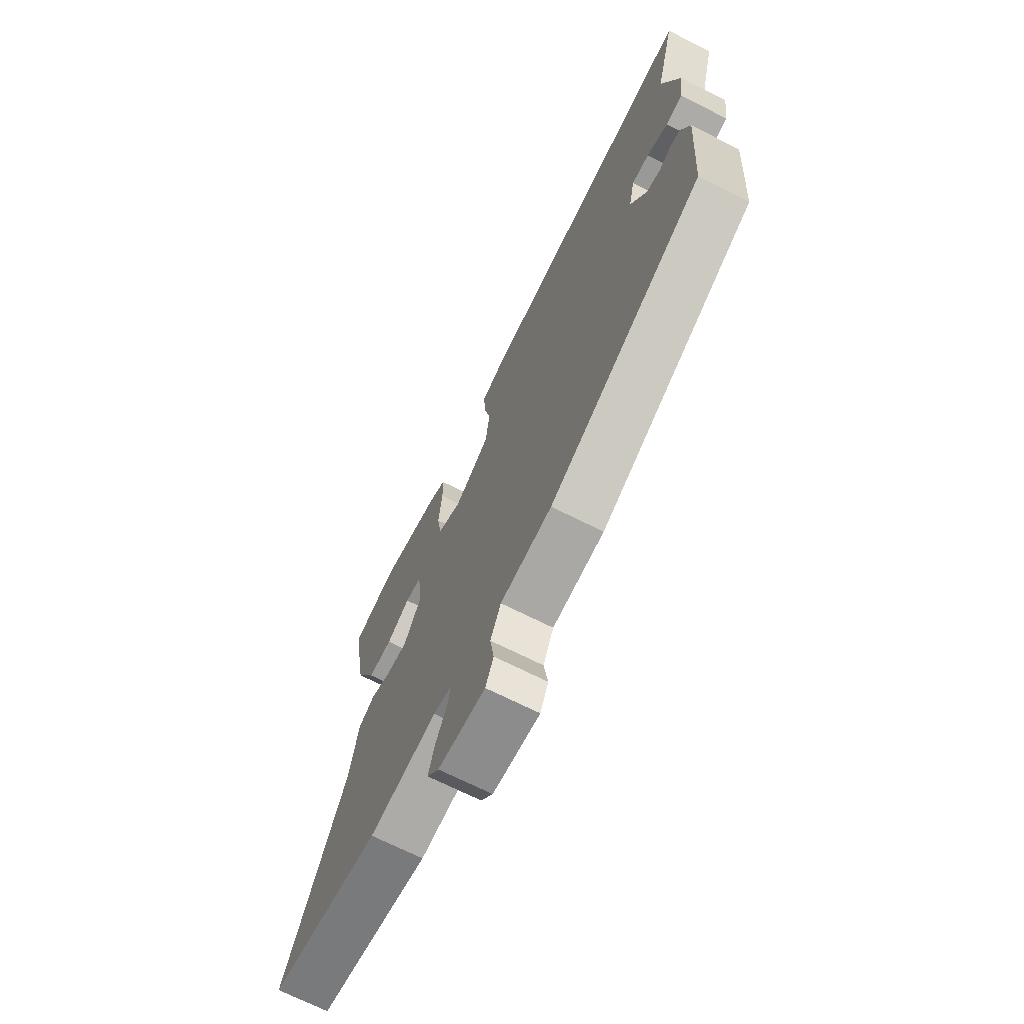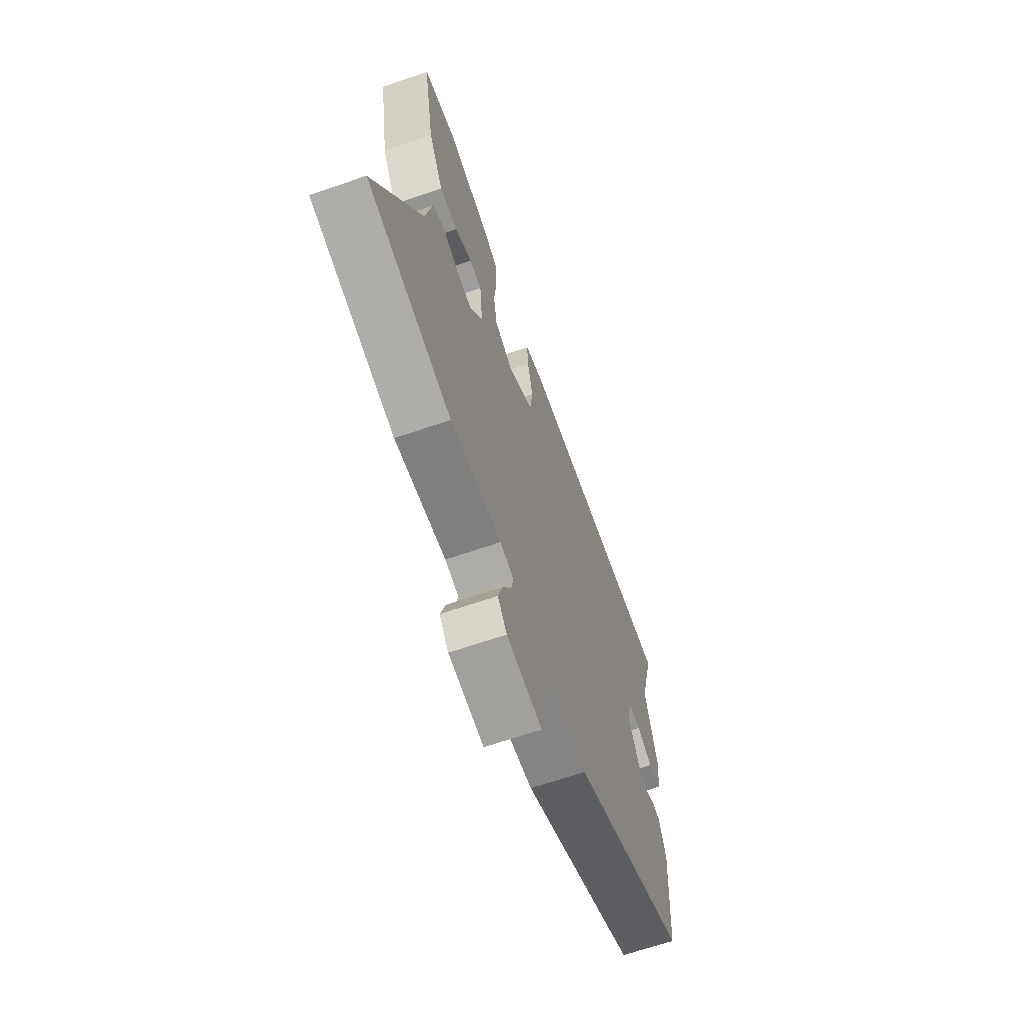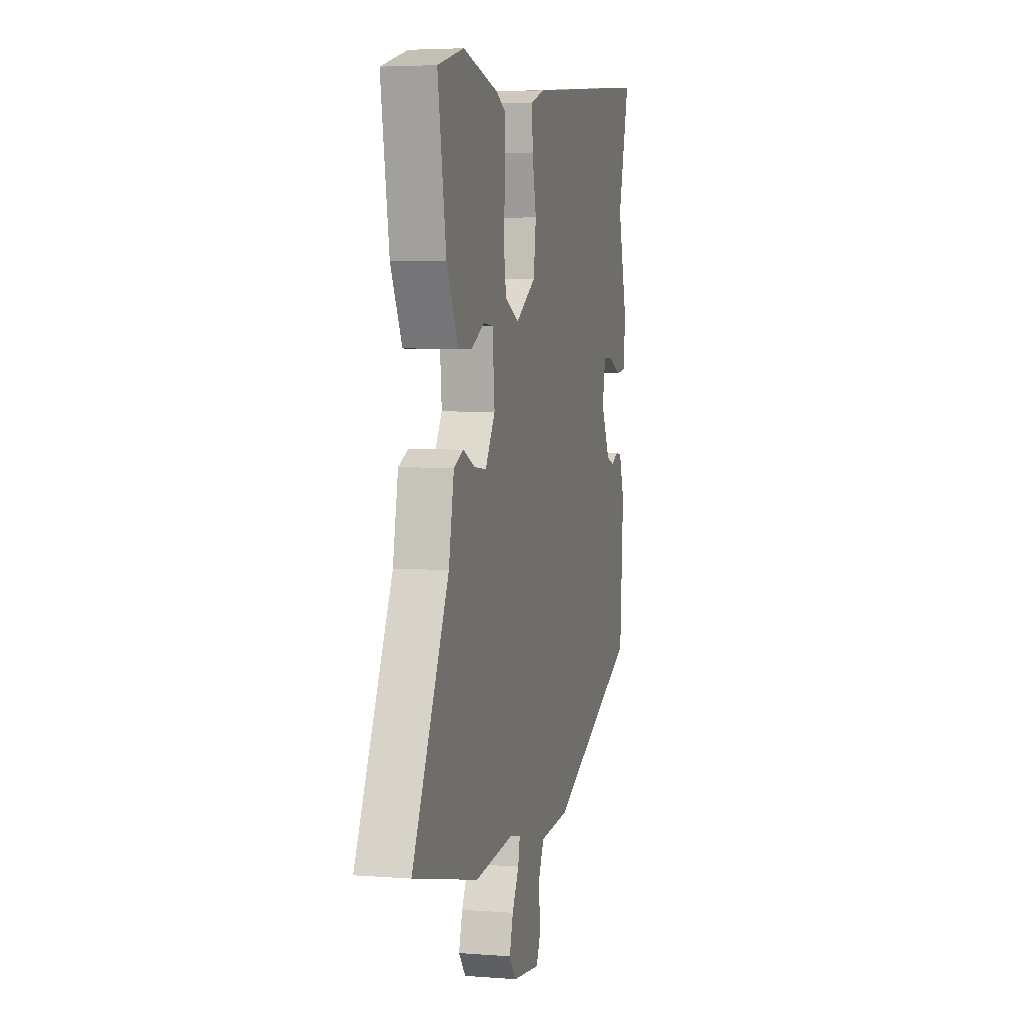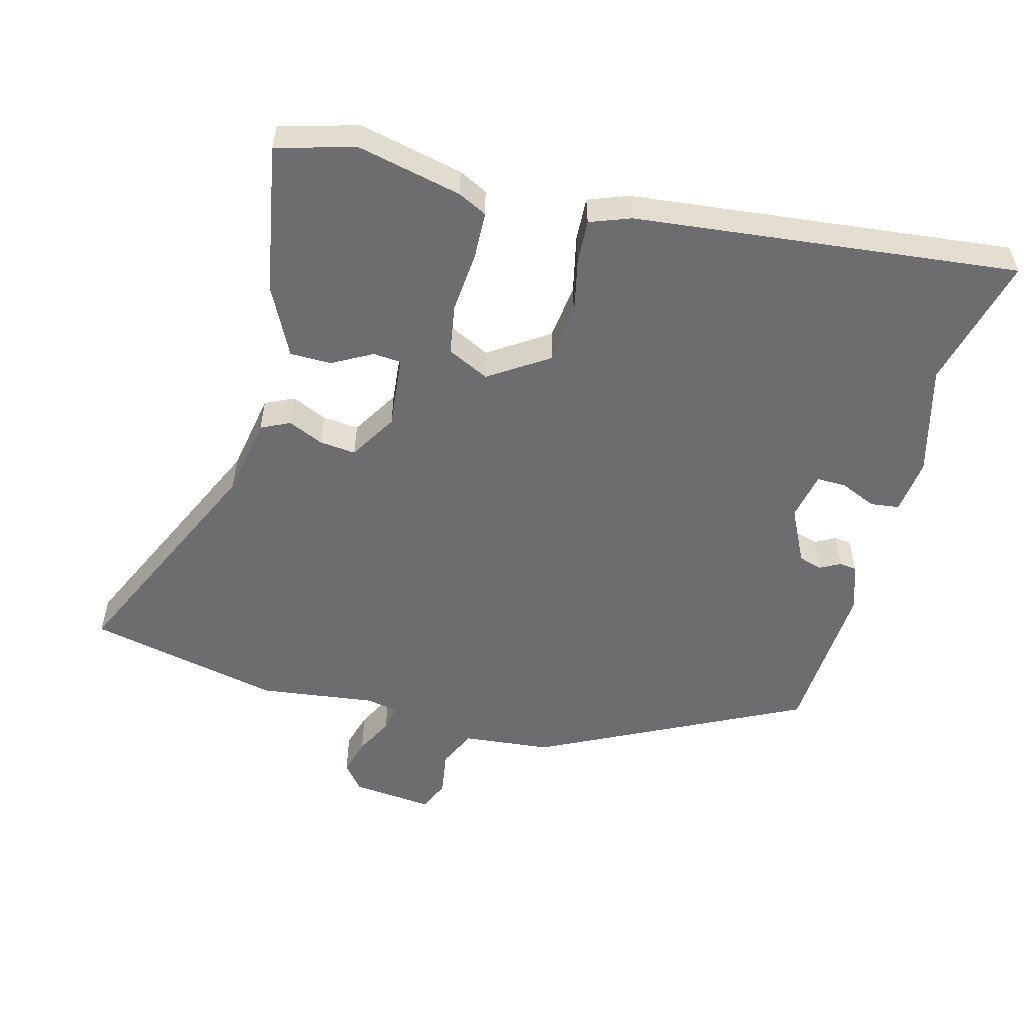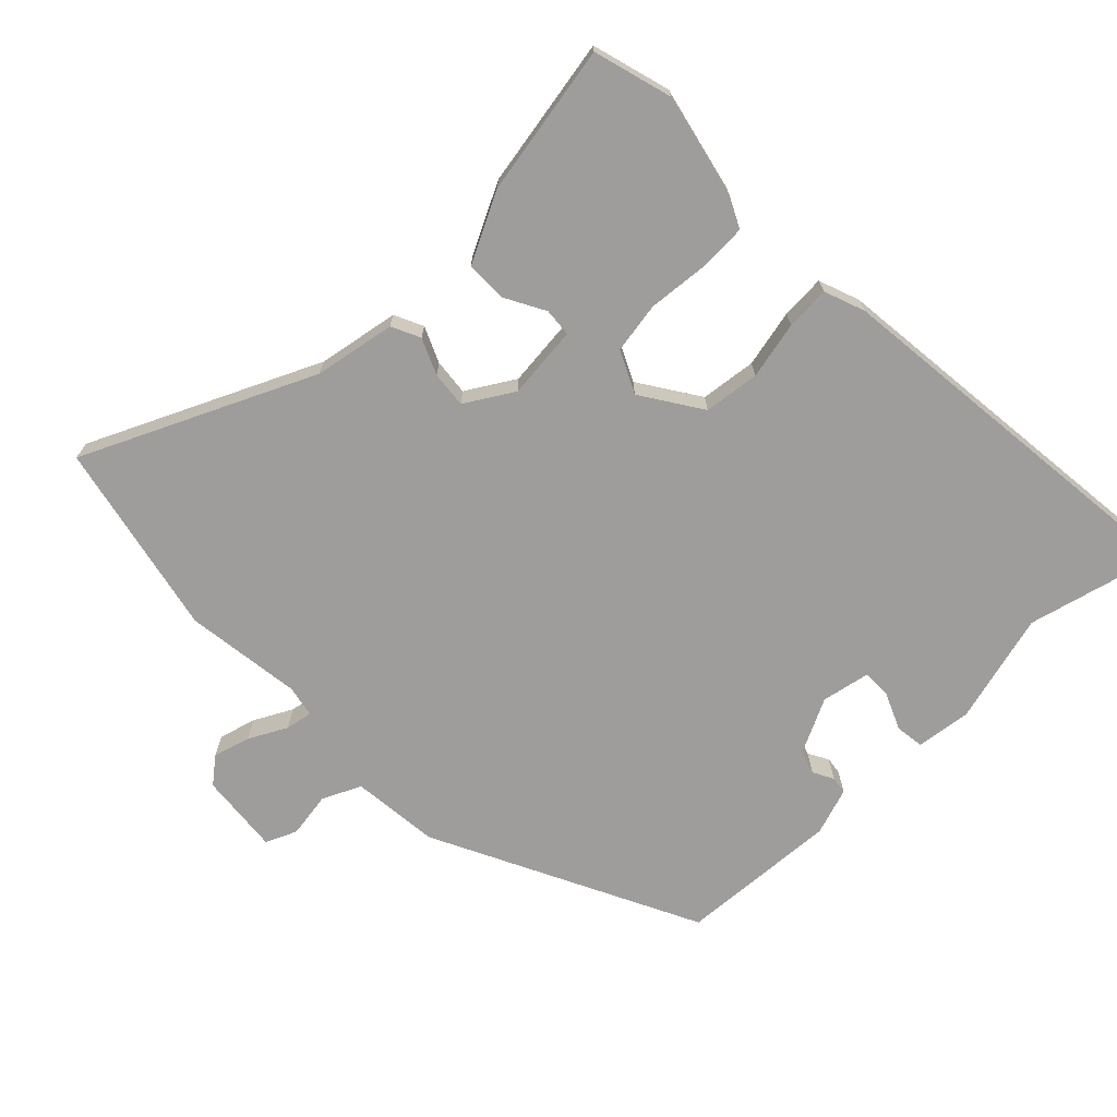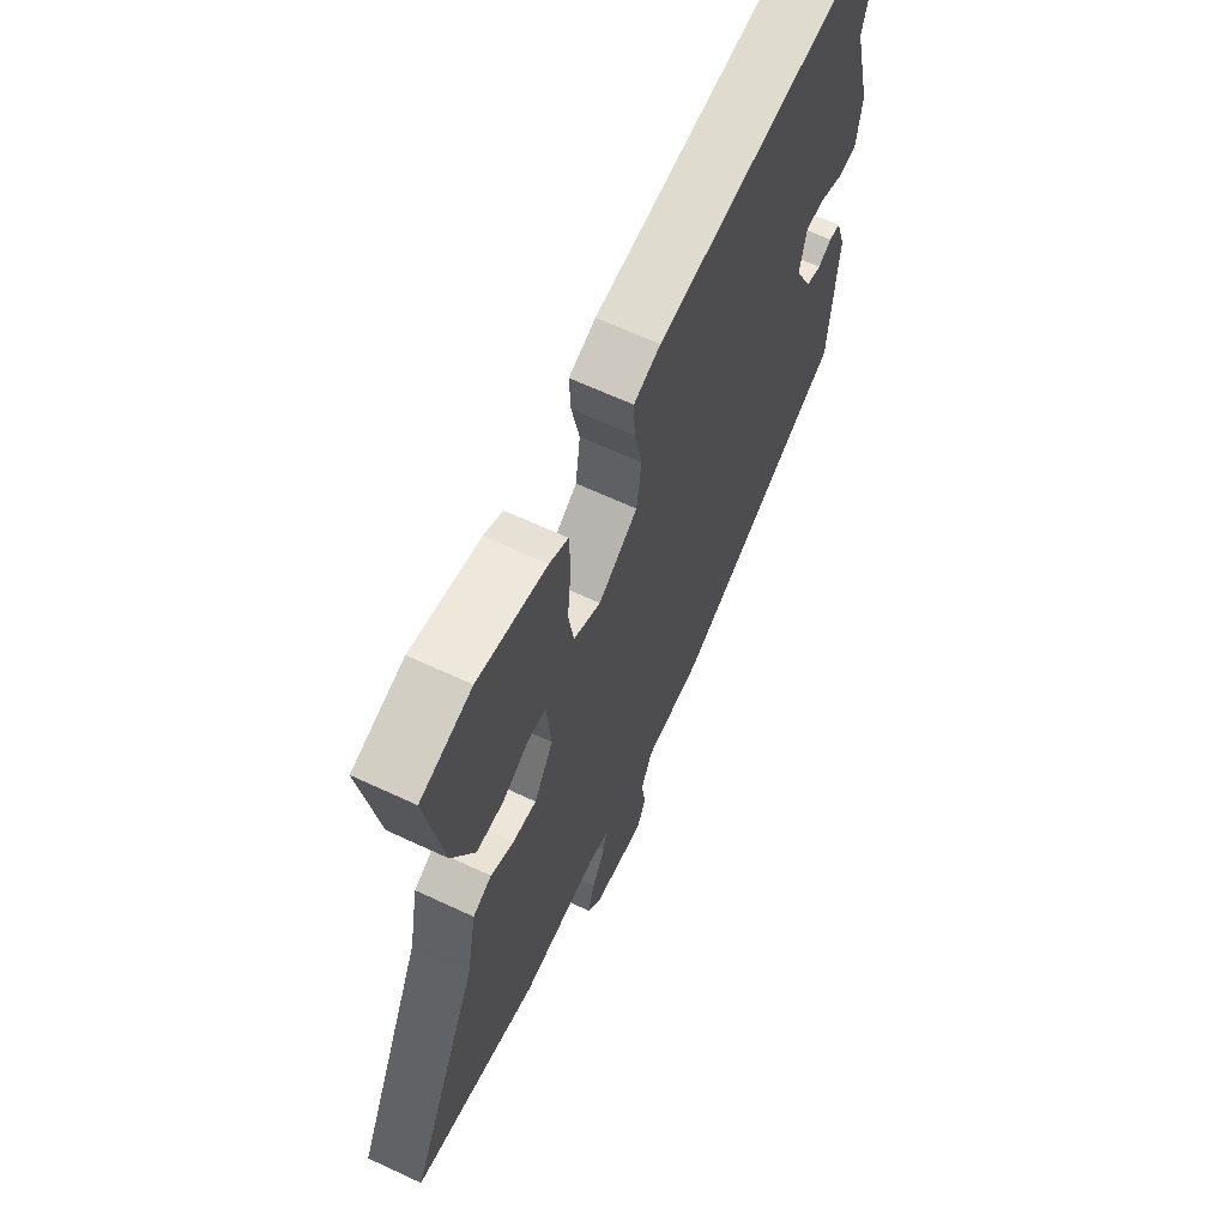
<metadata>
{"format":"obj","ext":"obj","renderer":"f3d","projection":"perspective","resolution":1024,"background":"white","views":[{"elev":-70.1,"azim":63.3,"up":"+Z"},{"elev":-66.1,"azim":-70.9,"up":"+Z"},{"elev":4.3,"azim":-75.8,"up":"+Z"},{"elev":-54.1,"azim":-14.3,"up":"+Y"},{"elev":-70.6,"azim":-45.2,"up":"+Y"},{"elev":64.4,"azim":-64.8,"up":"+Z"}]}
</metadata>
<code>
v 0.475 0.07 -0.338
v 0.079 0.07 -0.529
v -0.053 0.07 -0.541
v -0.08 0.07 -0.598
v -0.07 0.07 -0.666
v -0.091 0.07 -0.712
v -0.212 0.07 -0.699
v -0.243 0.07 -0.66
v -0.227 0.07 -0.605
v -0.197 0.07 -0.549
v -0.189 0.07 -0.509
v -0.236 0.07 -0.499
v -0.411 0.07 -0.52
v -0.7 0.07 -0.455
v -0.539 0.07 -0.116
v -0.516 0.07 0.005
v -0.473 0.07 0.025
v -0.42 0.07 0.001
v -0.366 0.07 -0.005
v -0.322 0.07 0.066
v -0.332 0.07 0.175
v -0.374 0.07 0.179
v -0.434 0.07 0.147
v -0.496 0.07 0.148
v -0.547 0.07 0.252
v -0.585 0.07 0.477
v -0.468 0.07 0.509
v -0.311 0.07 0.472
v -0.268 0.07 0.45
v -0.266 0.07 0.378
v -0.275 0.07 0.288
v -0.263 0.07 0.212
v -0.201 0.07 0.181
v -0.111 0.07 0.239
v -0.1 0.07 0.322
v -0.118 0.07 0.408
v -0.121 0.07 0.474
v -0.06 0.07 0.496
v 0.514 0.07 0.553
v 0.462 0.07 0.354
v 0.504 0.07 0.189
v 0.493 0.07 0.106
v 0.45 0.07 0.101
v 0.396 0.07 0.125
v 0.352 0.07 0.126
v 0.337 0.07 0.054
v 0.377 0.07 -0.029
v 0.412 0.07 -0.04
v 0.443 0.07 -0.024
v 0.469 0.07 -0.028
v 0.492 0.07 -0.099
v 0.475 0 -0.338
v 0.079 0 -0.529
v -0.053 0 -0.541
v -0.08 0 -0.598
v -0.07 0 -0.666
v -0.091 0 -0.712
v -0.212 0 -0.699
v -0.243 0 -0.66
v -0.227 0 -0.605
v -0.197 0 -0.549
v -0.189 0 -0.509
v -0.236 0 -0.499
v -0.411 0 -0.52
v -0.7 0 -0.455
v -0.539 0 -0.116
v -0.516 0 0.005
v -0.473 0 0.025
v -0.42 0 0.001
v -0.366 0 -0.005
v -0.322 0 0.066
v -0.332 0 0.175
v -0.374 0 0.179
v -0.434 0 0.147
v -0.496 0 0.148
v -0.547 0 0.252
v -0.585 0 0.477
v -0.468 0 0.509
v -0.311 0 0.472
v -0.268 0 0.45
v -0.266 0 0.378
v -0.275 0 0.288
v -0.263 0 0.212
v -0.201 0 0.181
v -0.111 0 0.239
v -0.1 0 0.322
v -0.118 0 0.408
v -0.121 0 0.474
v -0.06 0 0.496
v 0.514 0 0.553
v 0.462 0 0.354
v 0.504 0 0.189
v 0.493 0 0.106
v 0.45 0 0.101
v 0.396 0 0.125
v 0.352 0 0.126
v 0.337 0 0.054
v 0.377 0 -0.029
v 0.412 0 -0.04
v 0.443 0 -0.024
v 0.469 0 -0.028
v 0.492 0 -0.099
f 1 2 3
f 51 1 3
f 50 51 3
f 49 50 3
f 48 49 3
f 47 48 3
f 46 47 3
f 45 46 3
f 42 43 44
f 41 42 44
f 40 41 44
f 40 44 45
f 39 40 45
f 38 39 45
f 37 38 45
f 36 37 45
f 35 36 45
f 34 35 45 3
f 29 30 31
f 28 29 31
f 27 28 31
f 26 27 31
f 25 26 31
f 24 25 31
f 23 24 31
f 22 23 31
f 21 22 31 32
f 20 21 32 33
f 15 16 17 18
f 15 18 19
f 14 15 19
f 13 14 19
f 12 13 19
f 20 33 34
f 19 20 34
f 12 19 34
f 11 12 34
f 8 9 10
f 7 8 10
f 6 7 10
f 5 6 10
f 4 5 10
f 11 34 3 4
f 4 10 11
f 54 53 52
f 54 52 102
f 54 102 101
f 54 101 100
f 54 100 99
f 54 99 98
f 54 98 97
f 54 97 96
f 95 94 93
f 95 93 92
f 95 92 91
f 96 95 91
f 96 91 90
f 96 90 89
f 96 89 88
f 96 88 87
f 96 87 86
f 54 96 86 85
f 82 81 80
f 82 80 79
f 82 79 78
f 82 78 77
f 82 77 76
f 82 76 75
f 82 75 74
f 82 74 73
f 83 82 73 72
f 84 83 72 71
f 69 68 67 66
f 70 69 66
f 70 66 65
f 70 65 64
f 70 64 63
f 85 84 71
f 85 71 70
f 85 70 63
f 85 63 62
f 61 60 59
f 61 59 58
f 61 58 57
f 61 57 56
f 61 56 55
f 55 54 85 62
f 62 61 55
f 1 52 53 2
f 2 53 54 3
f 3 54 55 4
f 4 55 56 5
f 5 56 57 6
f 6 57 58 7
f 7 58 59 8
f 8 59 60 9
f 9 60 61 10
f 10 61 62 11
f 11 62 63 12
f 12 63 64 13
f 13 64 65 14
f 14 65 66 15
f 15 66 67 16
f 16 67 68 17
f 17 68 69 18
f 18 69 70 19
f 19 70 71 20
f 20 71 72 21
f 21 72 73 22
f 22 73 74 23
f 23 74 75 24
f 24 75 76 25
f 25 76 77 26
f 26 77 78 27
f 27 78 79 28
f 28 79 80 29
f 29 80 81 30
f 30 81 82 31
f 31 82 83 32
f 32 83 84 33
f 33 84 85 34
f 34 85 86 35
f 35 86 87 36
f 36 87 88 37
f 37 88 89 38
f 38 89 90 39
f 39 90 91 40
f 40 91 92 41
f 41 92 93 42
f 42 93 94 43
f 43 94 95 44
f 44 95 96 45
f 45 96 97 46
f 46 97 98 47
f 47 98 99 48
f 48 99 100 49
f 49 100 101 50
f 50 101 102 51
f 51 102 52 1

</code>
